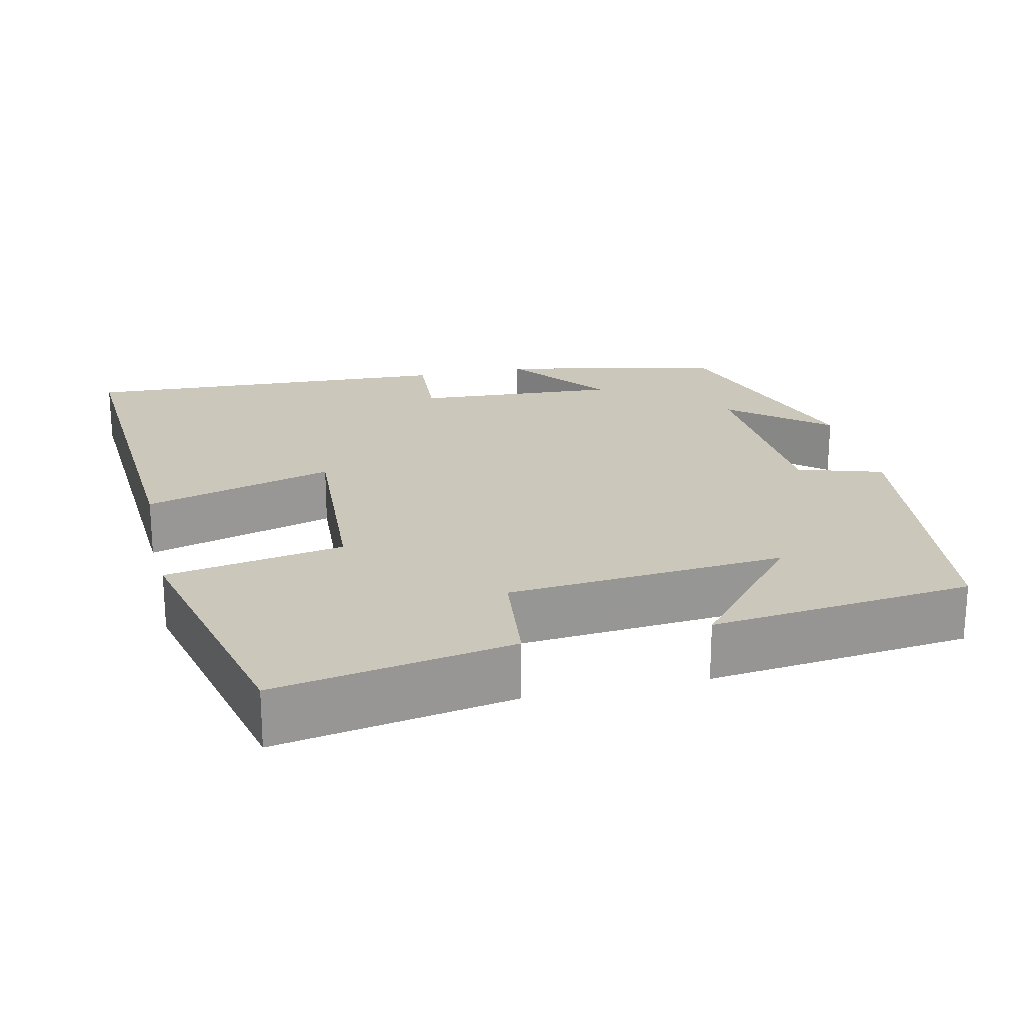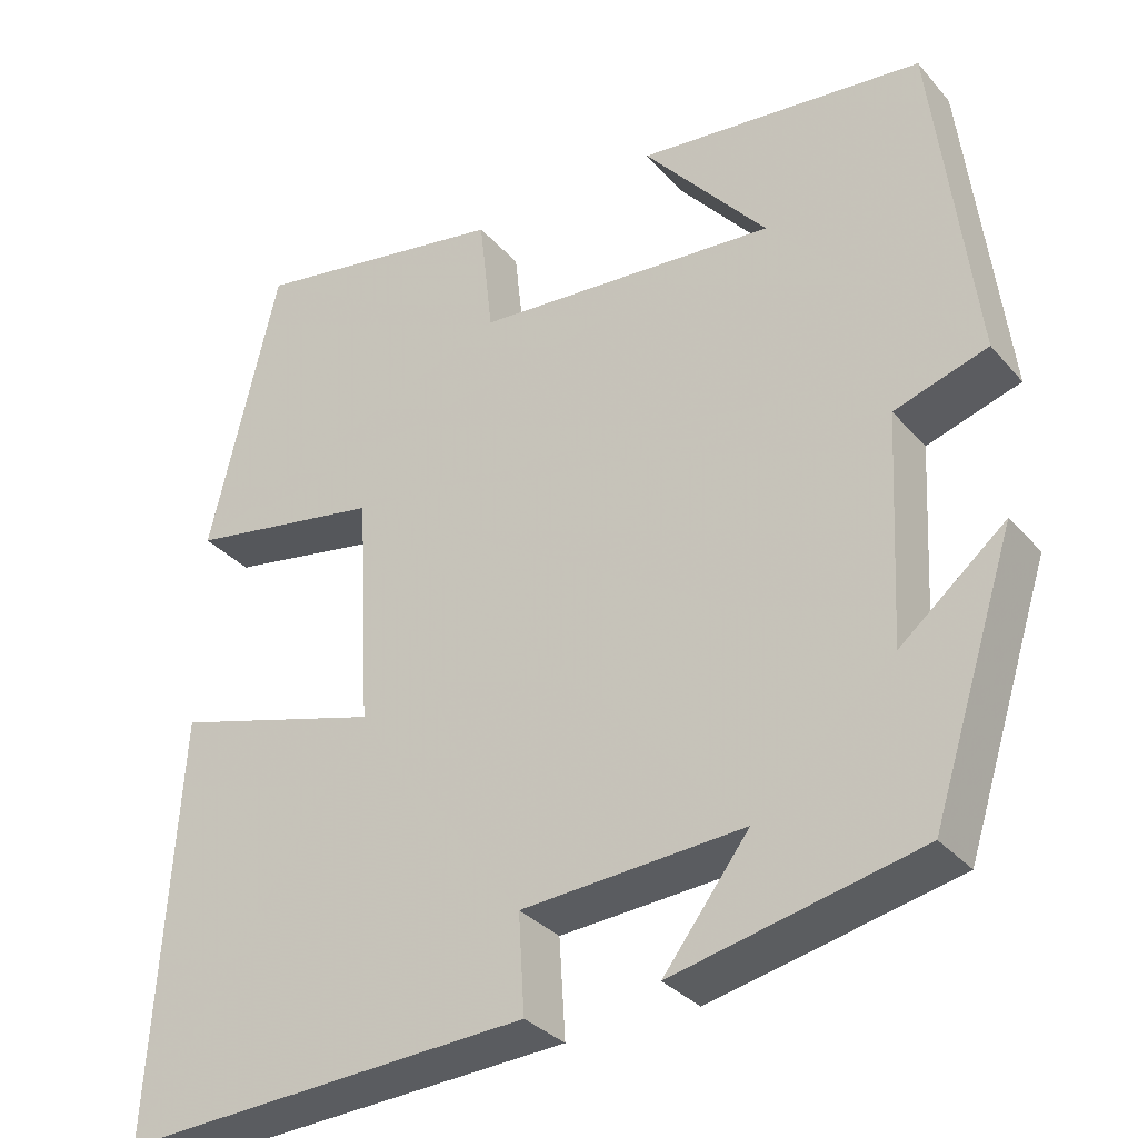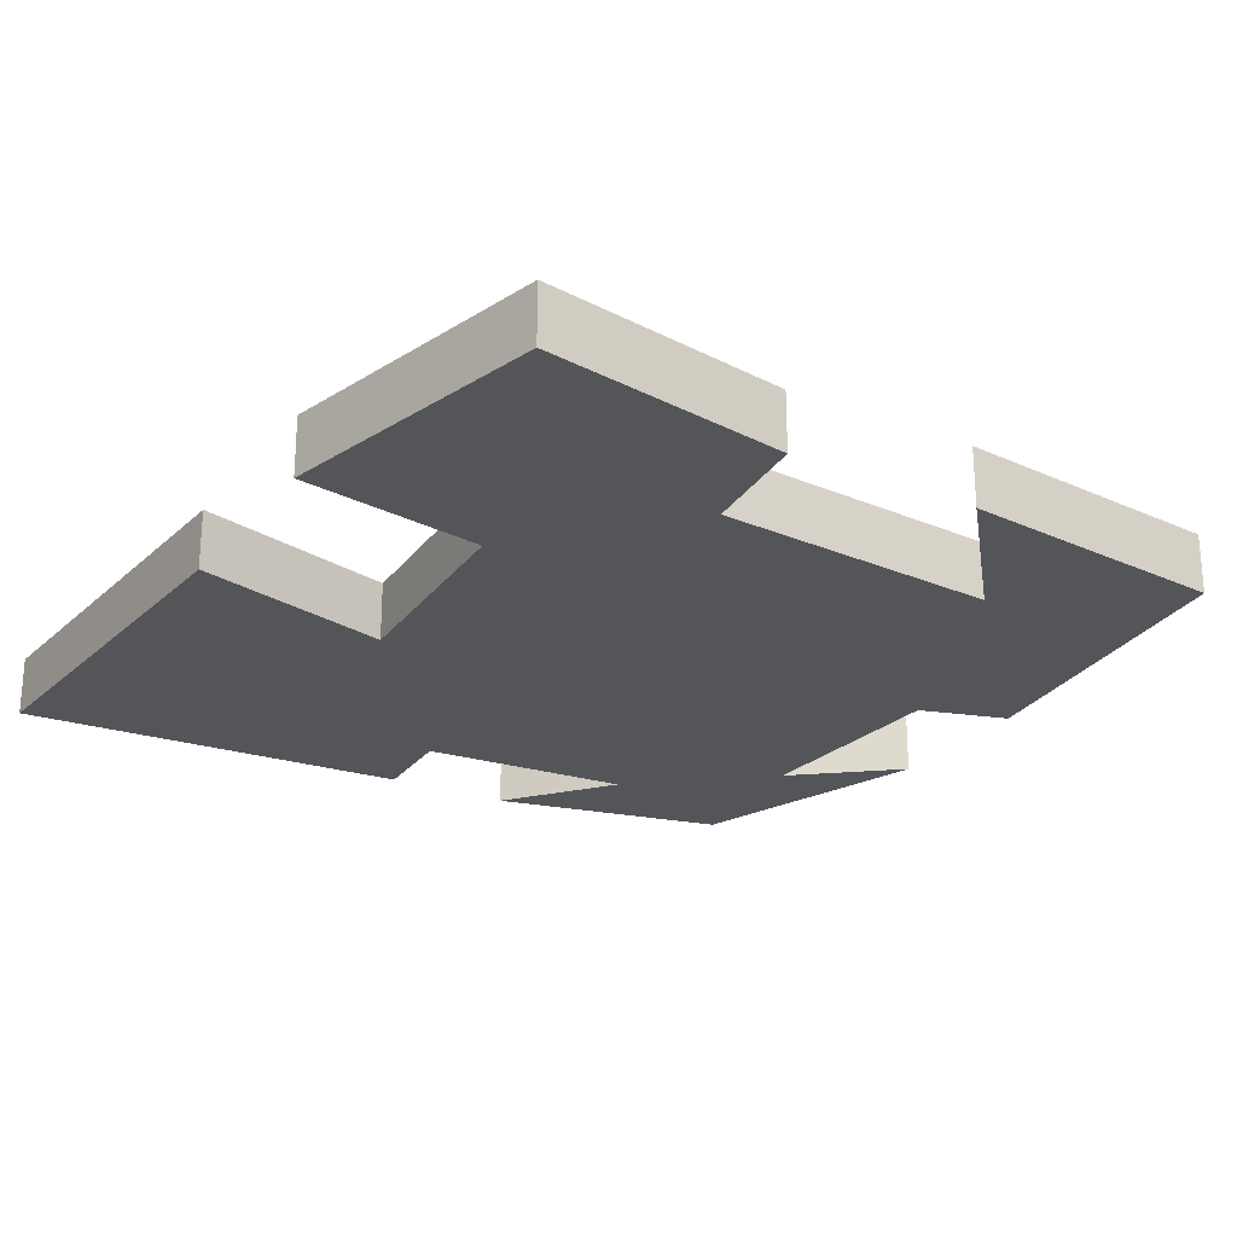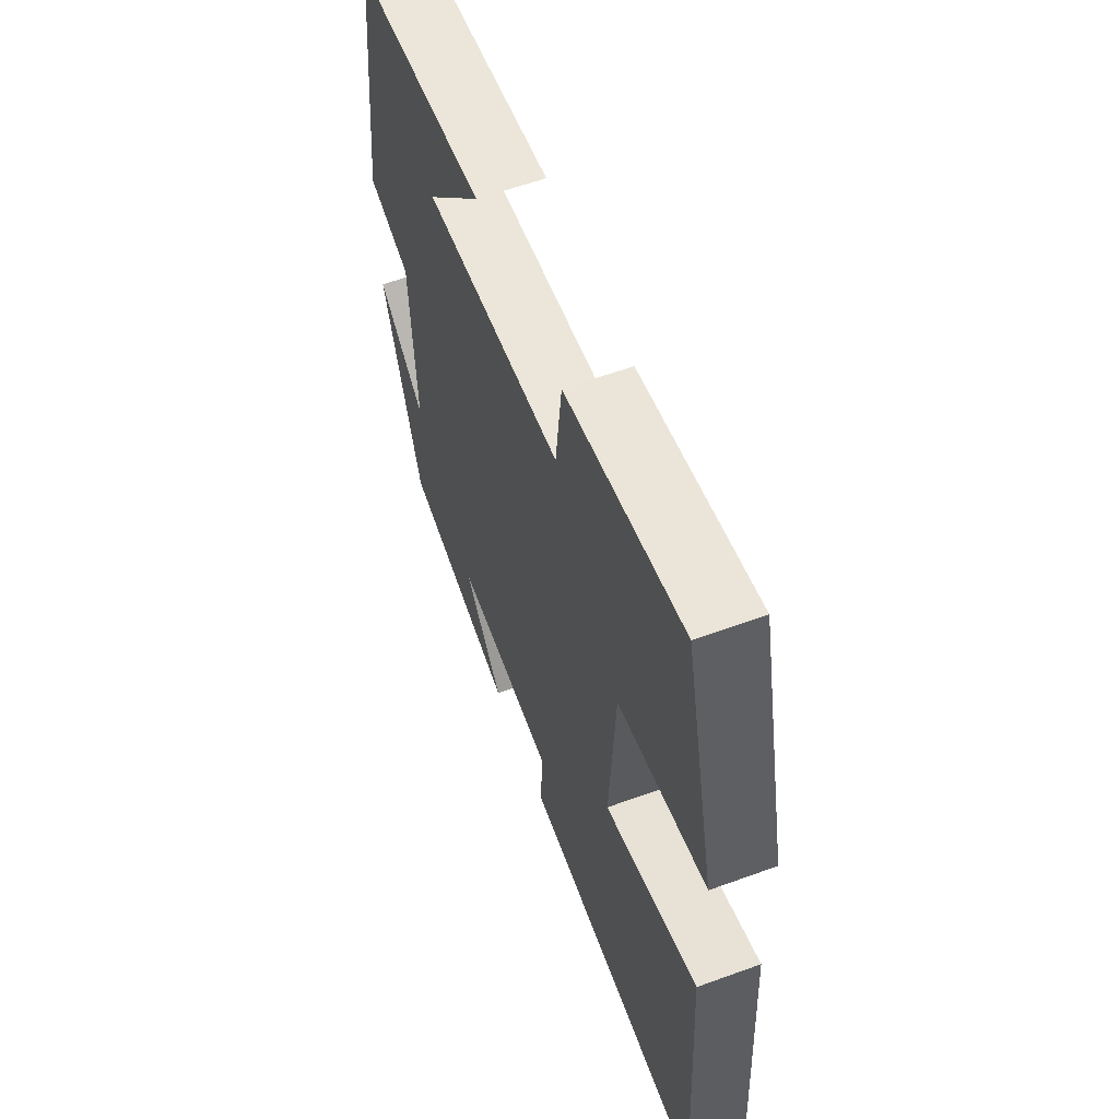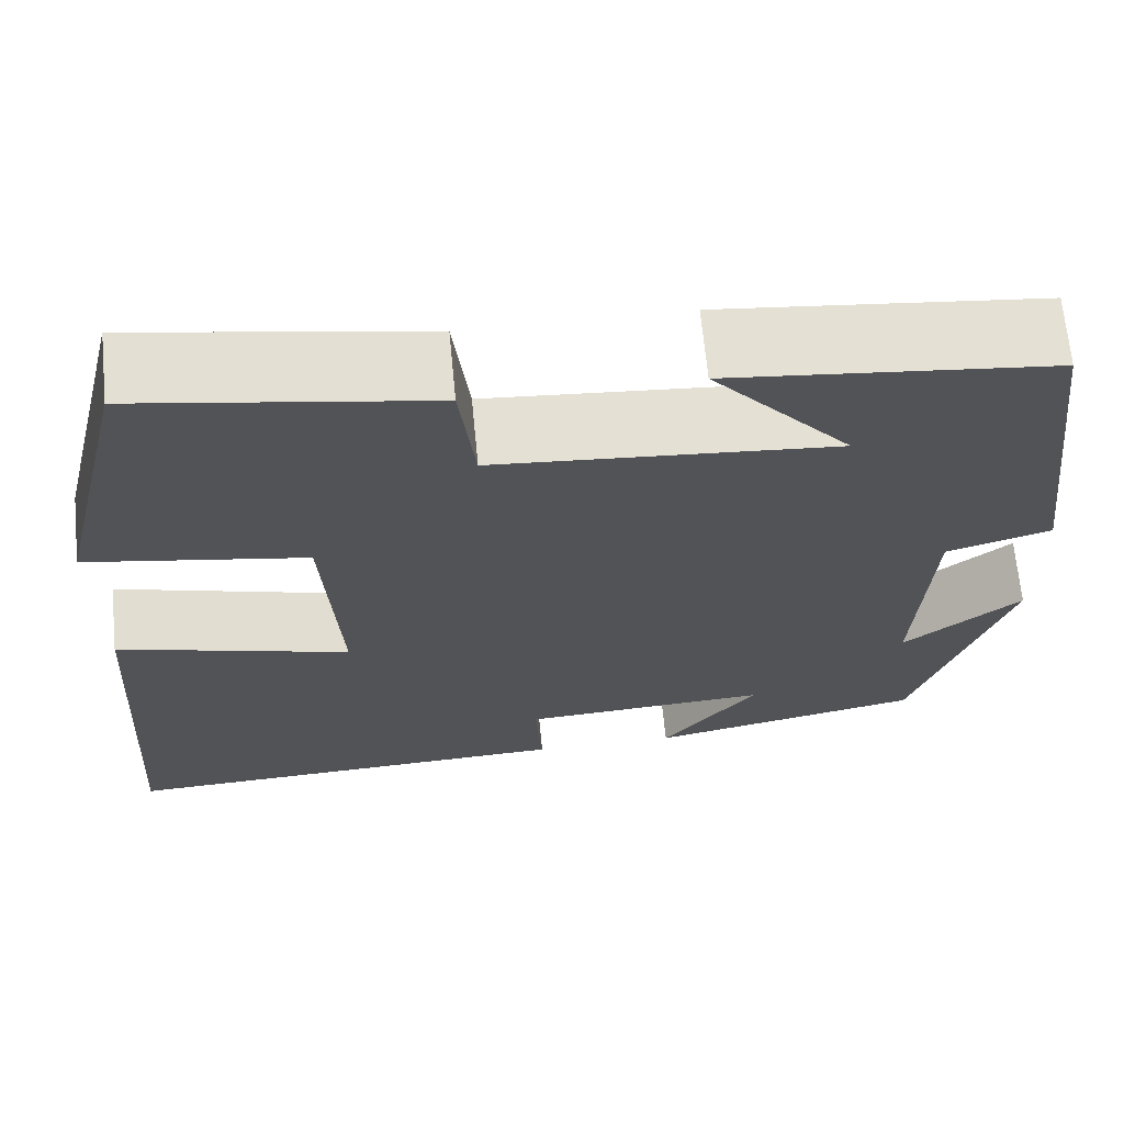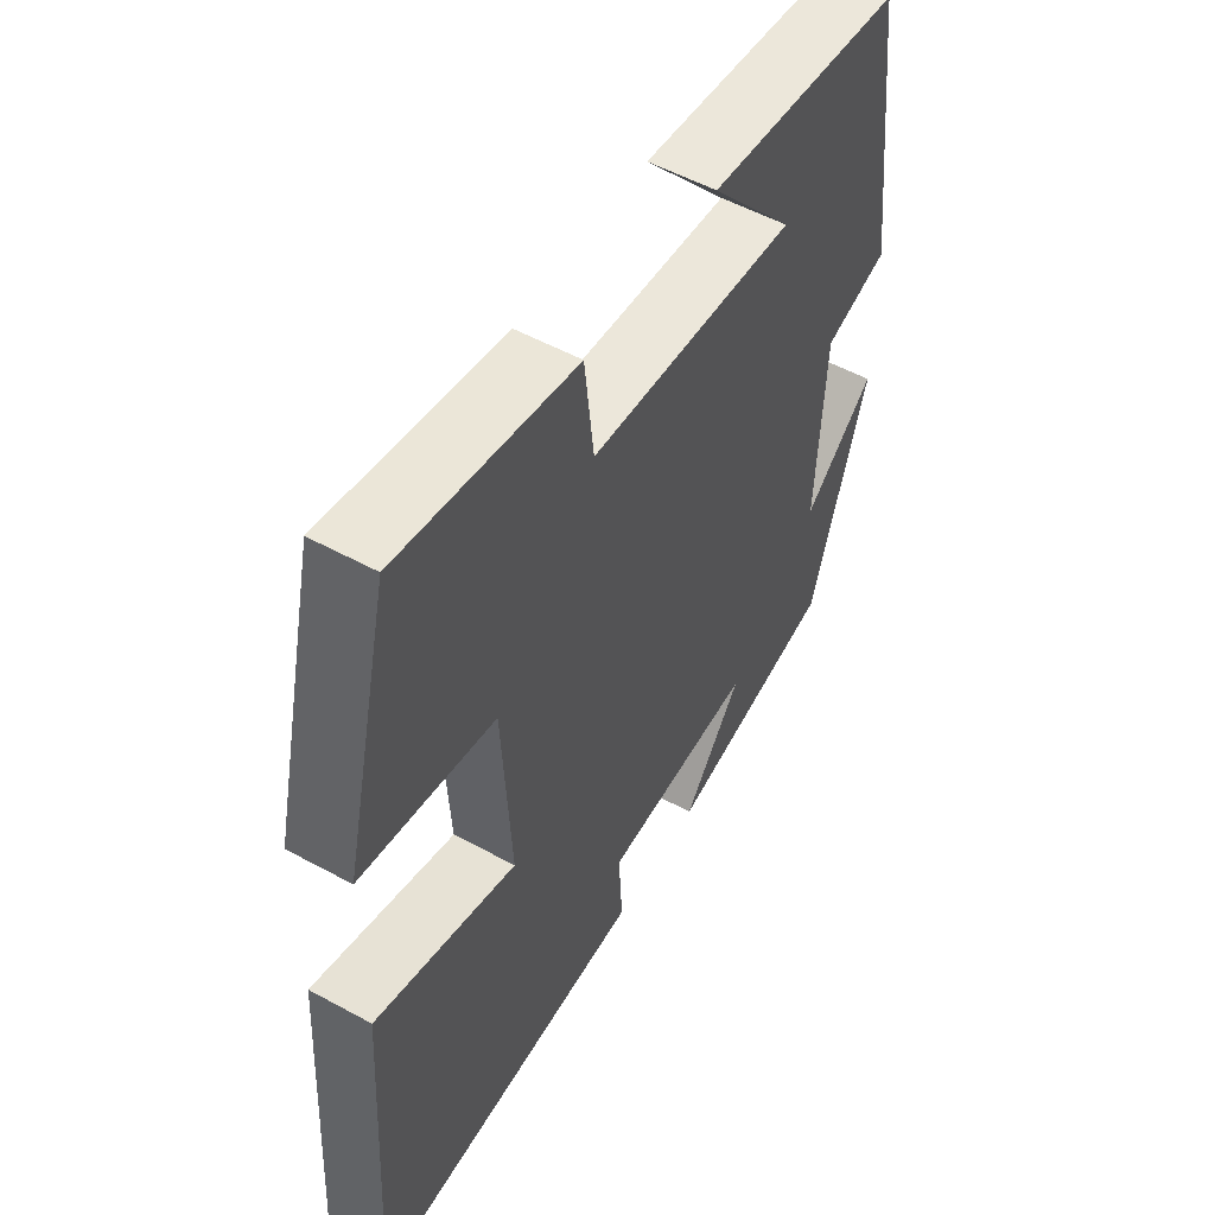
<metadata>
{"format":"obj","ext":"obj","renderer":"f3d","projection":"perspective","resolution":1024,"background":"white","views":[{"elev":21.7,"azim":-12.8,"up":"+Y"},{"elev":-32.8,"azim":34.0,"up":"+Z"},{"elev":-24.0,"azim":-30.7,"up":"+Y"},{"elev":59.8,"azim":-110.5,"up":"+Z"},{"elev":67.5,"azim":-5.5,"up":"+Z"},{"elev":53.4,"azim":-59.7,"up":"+Z"}]}
</metadata>
<code>
v -0.53 0.07 -0.523
v -0.5 0.07 -0.033
v -0.254 0.07 -0.104
v -0.27 0.07 0.17
v -0.5 0.07 0.211
v -0.419 0.07 0.554
v -0.114 0.07 0.5
v -0.098 0.07 0.357
v 0.26 0.07 0.327
v 0.114 0.07 0.5
v 0.452 0.07 0.462
v 0.5 0.07 0.068
v 0.39 0.07 0.034
v 0.376 0.07 -0.234
v 0.5 0.07 -0.132
v 0.401 0.07 -0.438
v 0.111 0.07 -0.5
v 0.212 0.07 -0.369
v -0.05 0.07 -0.385
v -0.043 0.07 -0.5
v -0.53 0 -0.523
v -0.5 0 -0.033
v -0.254 0 -0.104
v -0.27 0 0.17
v -0.5 0 0.211
v -0.419 0 0.554
v -0.114 0 0.5
v -0.098 0 0.357
v 0.26 0 0.327
v 0.114 0 0.5
v 0.452 0 0.462
v 0.5 0 0.068
v 0.39 0 0.034
v 0.376 0 -0.234
v 0.5 0 -0.132
v 0.401 0 -0.438
v 0.111 0 -0.5
v 0.212 0 -0.369
v -0.05 0 -0.385
v -0.043 0 -0.5
f 1 2 3
f 20 1 3
f 19 20 3
f 18 19 3 4
f 16 17 18
f 15 16 18
f 14 15 18
f 13 14 18 4
f 12 13 4
f 9 10 11 12
f 12 4 5
f 9 12 5
f 8 9 5
f 5 6 7 8
f 23 22 21
f 23 21 40
f 23 40 39
f 24 23 39 38
f 38 37 36
f 38 36 35
f 38 35 34
f 24 38 34 33
f 24 33 32
f 32 31 30 29
f 25 24 32
f 25 32 29
f 25 29 28
f 28 27 26 25
f 1 21 22 2
f 2 22 23 3
f 3 23 24 4
f 4 24 25 5
f 5 25 26 6
f 6 26 27 7
f 7 27 28 8
f 8 28 29 9
f 9 29 30 10
f 10 30 31 11
f 11 31 32 12
f 12 32 33 13
f 13 33 34 14
f 14 34 35 15
f 15 35 36 16
f 16 36 37 17
f 17 37 38 18
f 18 38 39 19
f 19 39 40 20
f 20 40 21 1

</code>
